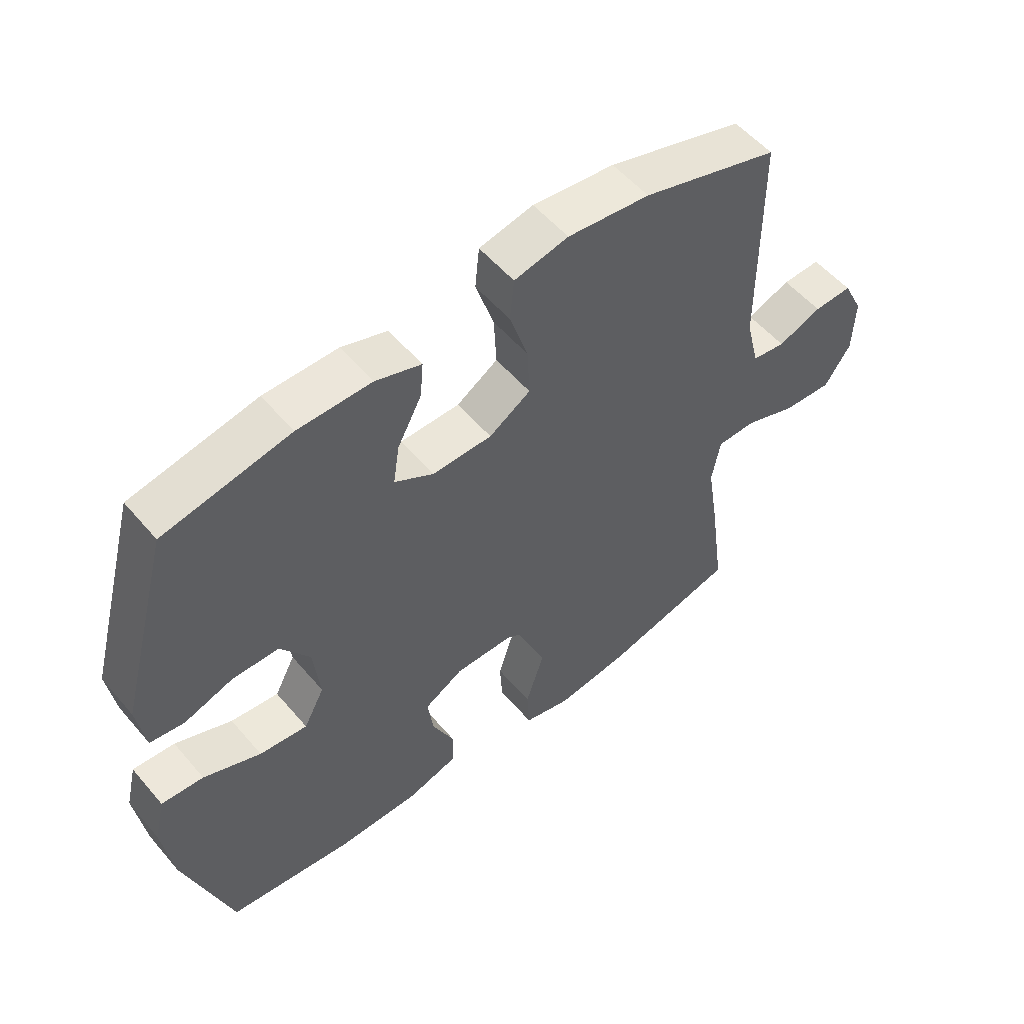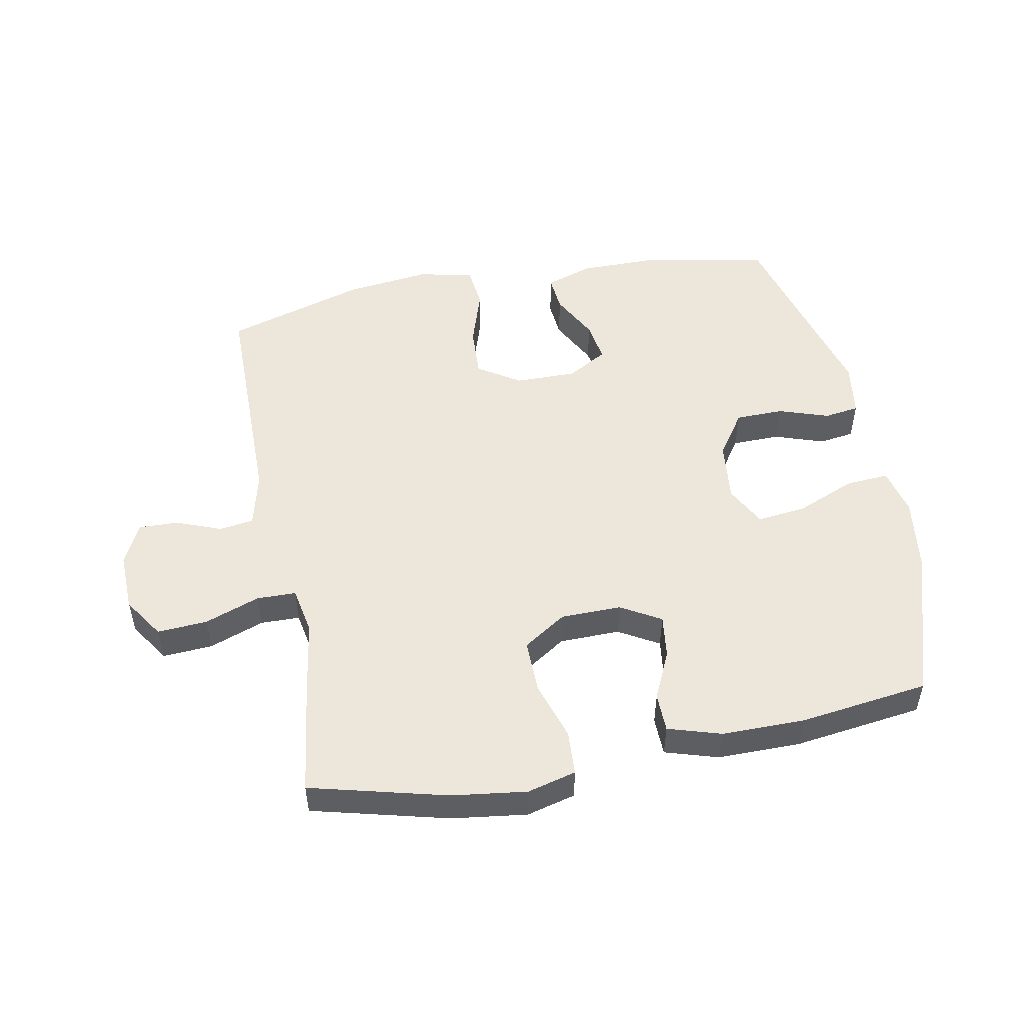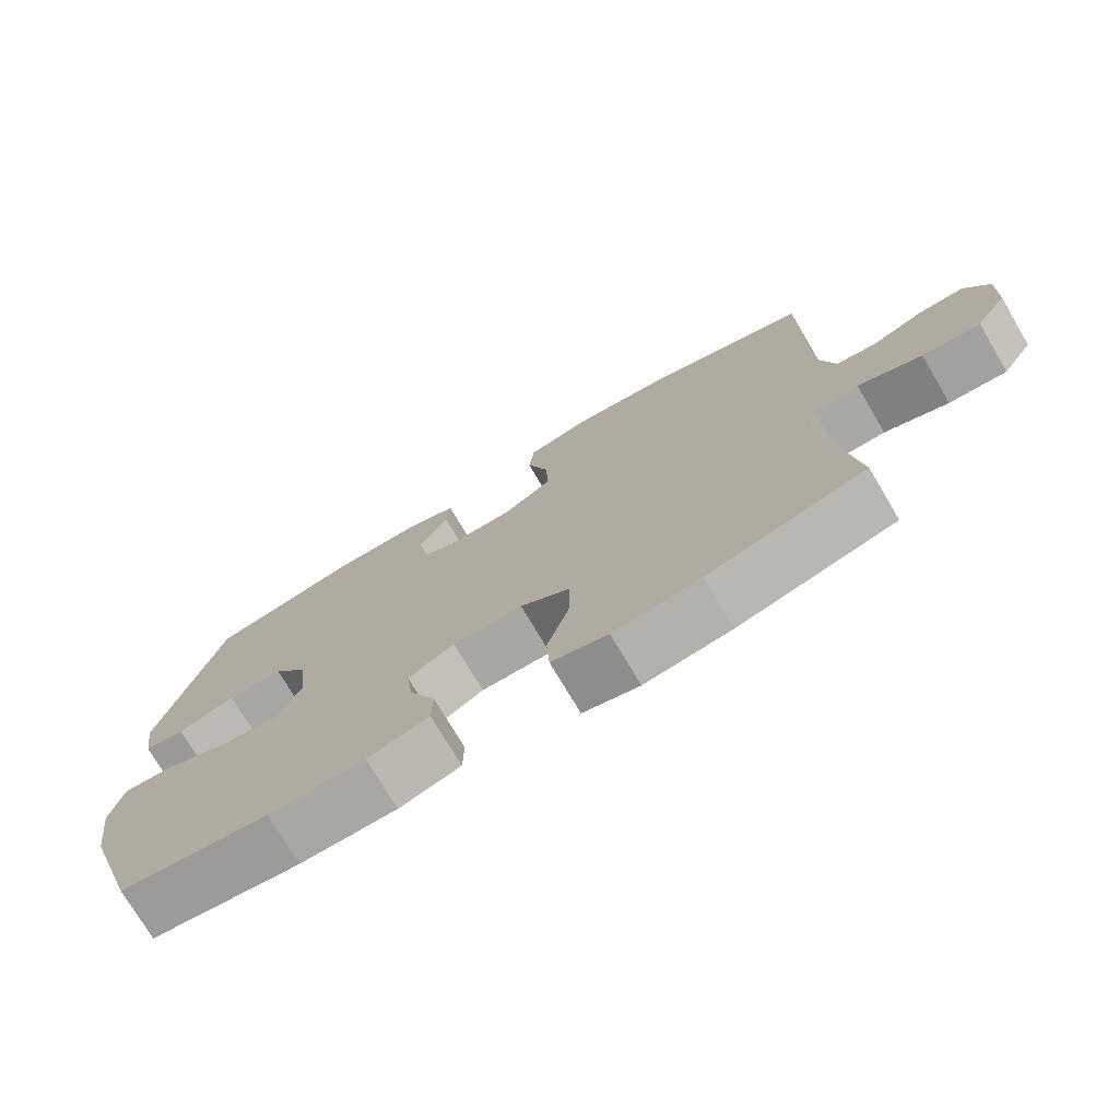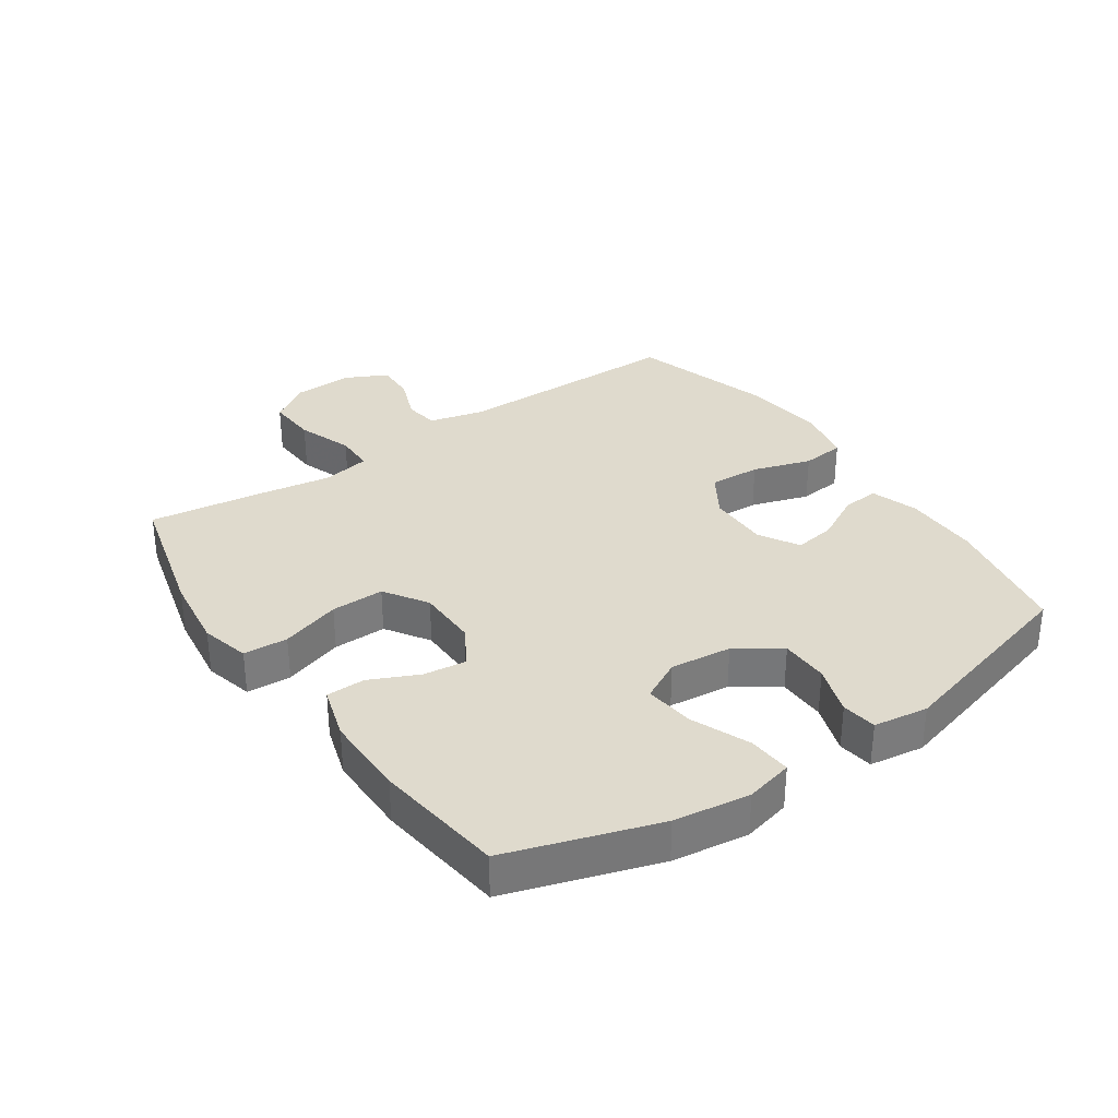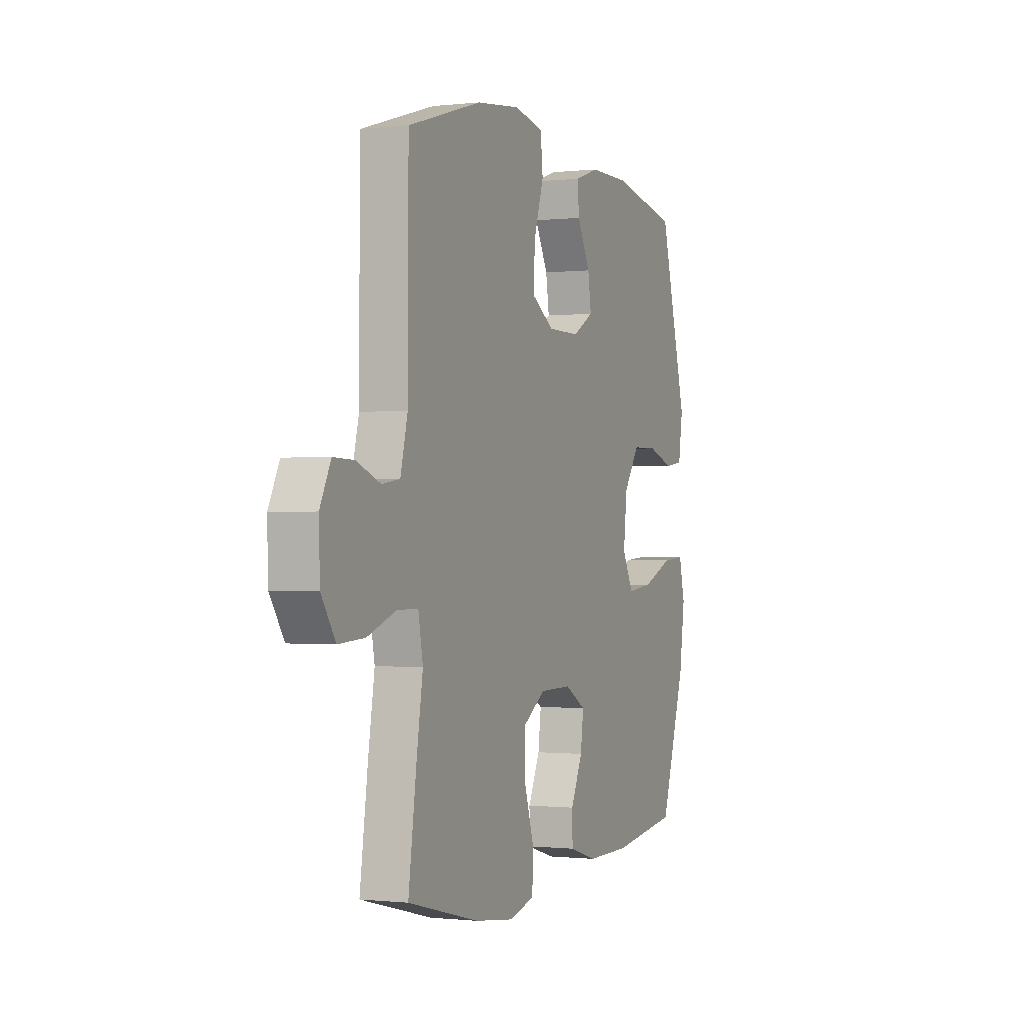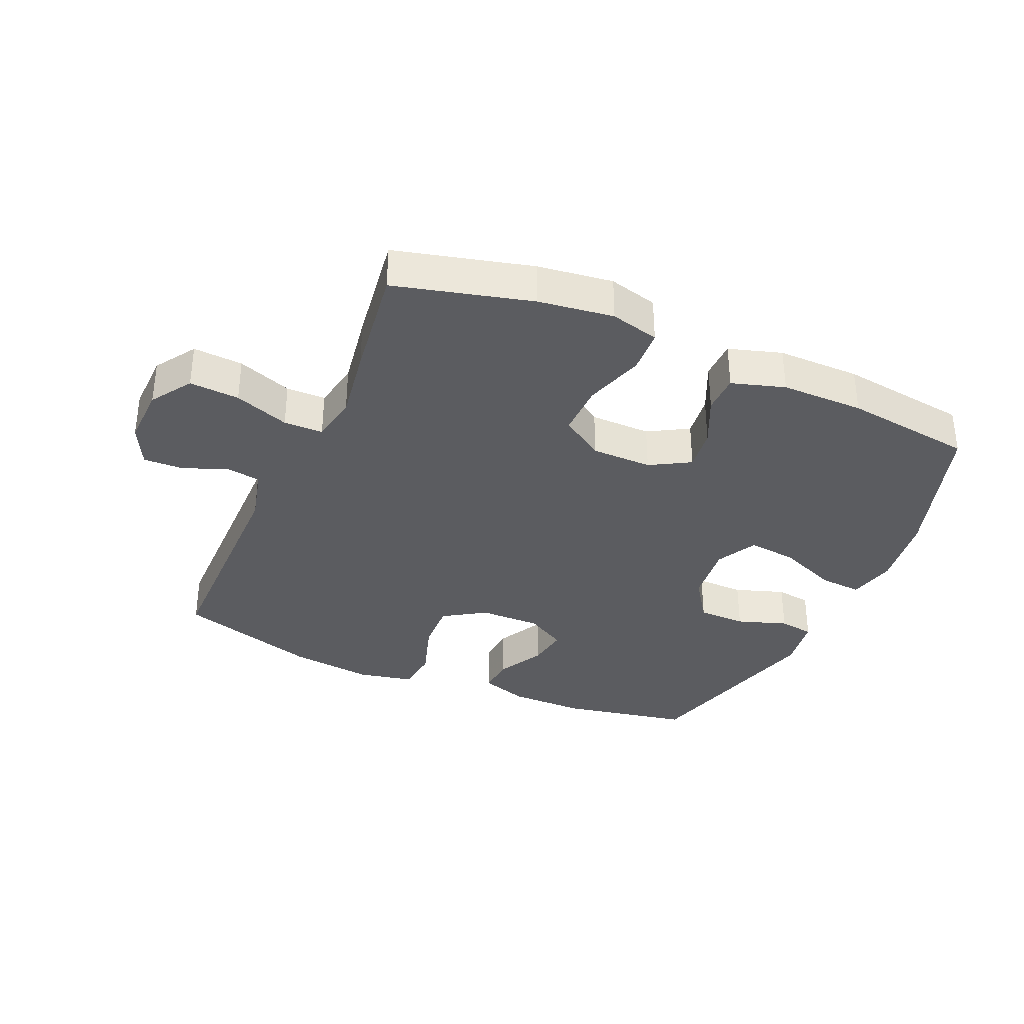
<metadata>
{"format":"obj","ext":"obj","renderer":"f3d","projection":"perspective","resolution":1024,"background":"white","views":[{"elev":54.4,"azim":-39.5,"up":"+Z"},{"elev":51.1,"azim":169.1,"up":"+Y"},{"elev":-74.6,"azim":30.6,"up":"+Z"},{"elev":32.9,"azim":-124.5,"up":"+Y"},{"elev":-0.6,"azim":113.0,"up":"+Z"},{"elev":-34.9,"azim":156.3,"up":"+Y"}]}
</metadata>
<code>
v 0.5 0.07 -0.5
v 0.282 0.07 -0.556
v 0.162 0.07 -0.572
v 0.084 0.07 -0.552
v 0.08 0.07 -0.481
v 0.11 0.07 -0.386
v 0.111 0.07 -0.301
v 0.042 0.07 -0.256
v -0.055 0.07 -0.255
v -0.119 0.07 -0.292
v -0.11 0.07 -0.361
v -0.074 0.07 -0.439
v -0.075 0.07 -0.501
v -0.16 0.07 -0.527
v -0.293 0.07 -0.527
v -0.5 0.07 -0.5
v -0.577 0.07 -0.262
v -0.594 0.07 -0.141
v -0.576 0.07 -0.065
v -0.507 0.07 -0.07
v -0.413 0.07 -0.109
v -0.334 0.07 -0.118
v -0.3 0.07 -0.053
v -0.311 0.07 0.045
v -0.359 0.07 0.115
v -0.436 0.07 0.116
v -0.516 0.07 0.089
v -0.572 0.07 0.097
v -0.585 0.07 0.184
v -0.5 0.07 0.5
v -0.293 0.07 0.54
v -0.172 0.07 0.54
v -0.097 0.07 0.515
v -0.102 0.07 0.456
v -0.142 0.07 0.38
v -0.152 0.07 0.314
v -0.088 0.07 0.277
v 0.01 0.07 0.278
v 0.078 0.07 0.321
v 0.074 0.07 0.403
v 0.044 0.07 0.496
v 0.051 0.07 0.565
v 0.14 0.07 0.584
v 0.275 0.07 0.568
v 0.5 0.07 0.5
v 0.502 0.07 0.132
v 0.524 0.07 0.044
v 0.579 0.07 0.036
v 0.651 0.07 0.064
v 0.714 0.07 0.066
v 0.747 0.07 0
v 0.744 0.07 -0.095
v 0.701 0.07 -0.16
v 0.621 0.07 -0.155
v 0.533 0.07 -0.123
v 0.47 0.07 -0.124
v 0.456 0.07 -0.2
v 0.475 0.07 -0.319
v 0.5 0 -0.5
v 0.282 0 -0.556
v 0.162 0 -0.572
v 0.084 0 -0.552
v 0.08 0 -0.481
v 0.11 0 -0.386
v 0.111 0 -0.301
v 0.042 0 -0.256
v -0.055 0 -0.255
v -0.119 0 -0.292
v -0.11 0 -0.361
v -0.074 0 -0.439
v -0.075 0 -0.501
v -0.16 0 -0.527
v -0.293 0 -0.527
v -0.5 0 -0.5
v -0.577 0 -0.262
v -0.594 0 -0.141
v -0.576 0 -0.065
v -0.507 0 -0.07
v -0.413 0 -0.109
v -0.334 0 -0.118
v -0.3 0 -0.053
v -0.311 0 0.045
v -0.359 0 0.115
v -0.436 0 0.116
v -0.516 0 0.089
v -0.572 0 0.097
v -0.585 0 0.184
v -0.5 0 0.5
v -0.293 0 0.54
v -0.172 0 0.54
v -0.097 0 0.515
v -0.102 0 0.456
v -0.142 0 0.38
v -0.152 0 0.314
v -0.088 0 0.277
v 0.01 0 0.278
v 0.078 0 0.321
v 0.074 0 0.403
v 0.044 0 0.496
v 0.051 0 0.565
v 0.14 0 0.584
v 0.275 0 0.568
v 0.5 0 0.5
v 0.502 0 0.132
v 0.524 0 0.044
v 0.579 0 0.036
v 0.651 0 0.064
v 0.714 0 0.066
v 0.747 0 0
v 0.744 0 -0.095
v 0.701 0 -0.16
v 0.621 0 -0.155
v 0.533 0 -0.123
v 0.47 0 -0.124
v 0.456 0 -0.2
v 0.475 0 -0.319
f 57 58 1 2
f 56 57 2 3
f 52 53 54 55
f 52 55 56
f 51 52 56
f 48 49 50 51
f 47 48 51 56
f 46 47 56 3
f 40 41 42 43
f 39 40 43 44
f 32 33 34 35
f 32 35 36
f 31 32 36
f 30 31 36
f 29 30 36 37
f 26 27 28 29
f 25 26 29 37
f 18 19 20 21
f 18 21 22
f 17 18 22
f 16 17 22
f 15 16 22 23
f 11 12 13 14
f 10 11 14 15
f 3 4 5 6
f 3 6 7
f 46 3 7
f 39 44 45 46
f 38 39 46 7
f 24 25 37 38
f 23 24 38
f 10 15 23 38
f 9 10 38
f 8 9 38
f 7 8 38
f 60 59 116 115
f 61 60 115 114
f 113 112 111 110
f 114 113 110
f 114 110 109
f 109 108 107 106
f 114 109 106 105
f 61 114 105 104
f 101 100 99 98
f 102 101 98 97
f 93 92 91 90
f 94 93 90
f 94 90 89
f 94 89 88
f 95 94 88 87
f 87 86 85 84
f 95 87 84 83
f 79 78 77 76
f 80 79 76
f 80 76 75
f 80 75 74
f 81 80 74 73
f 72 71 70 69
f 73 72 69 68
f 64 63 62 61
f 65 64 61
f 65 61 104
f 104 103 102 97
f 65 104 97 96
f 96 95 83 82
f 96 82 81
f 96 81 73 68
f 96 68 67
f 96 67 66
f 96 66 65
f 1 59 60 2
f 2 60 61 3
f 3 61 62 4
f 4 62 63 5
f 5 63 64 6
f 6 64 65 7
f 7 65 66 8
f 8 66 67 9
f 9 67 68 10
f 10 68 69 11
f 11 69 70 12
f 12 70 71 13
f 13 71 72 14
f 14 72 73 15
f 15 73 74 16
f 16 74 75 17
f 17 75 76 18
f 18 76 77 19
f 19 77 78 20
f 20 78 79 21
f 21 79 80 22
f 22 80 81 23
f 23 81 82 24
f 24 82 83 25
f 25 83 84 26
f 26 84 85 27
f 27 85 86 28
f 28 86 87 29
f 29 87 88 30
f 30 88 89 31
f 31 89 90 32
f 32 90 91 33
f 33 91 92 34
f 34 92 93 35
f 35 93 94 36
f 36 94 95 37
f 37 95 96 38
f 38 96 97 39
f 39 97 98 40
f 40 98 99 41
f 41 99 100 42
f 42 100 101 43
f 43 101 102 44
f 44 102 103 45
f 45 103 104 46
f 46 104 105 47
f 47 105 106 48
f 48 106 107 49
f 49 107 108 50
f 50 108 109 51
f 51 109 110 52
f 52 110 111 53
f 53 111 112 54
f 54 112 113 55
f 55 113 114 56
f 56 114 115 57
f 57 115 116 58
f 58 116 59 1

</code>
